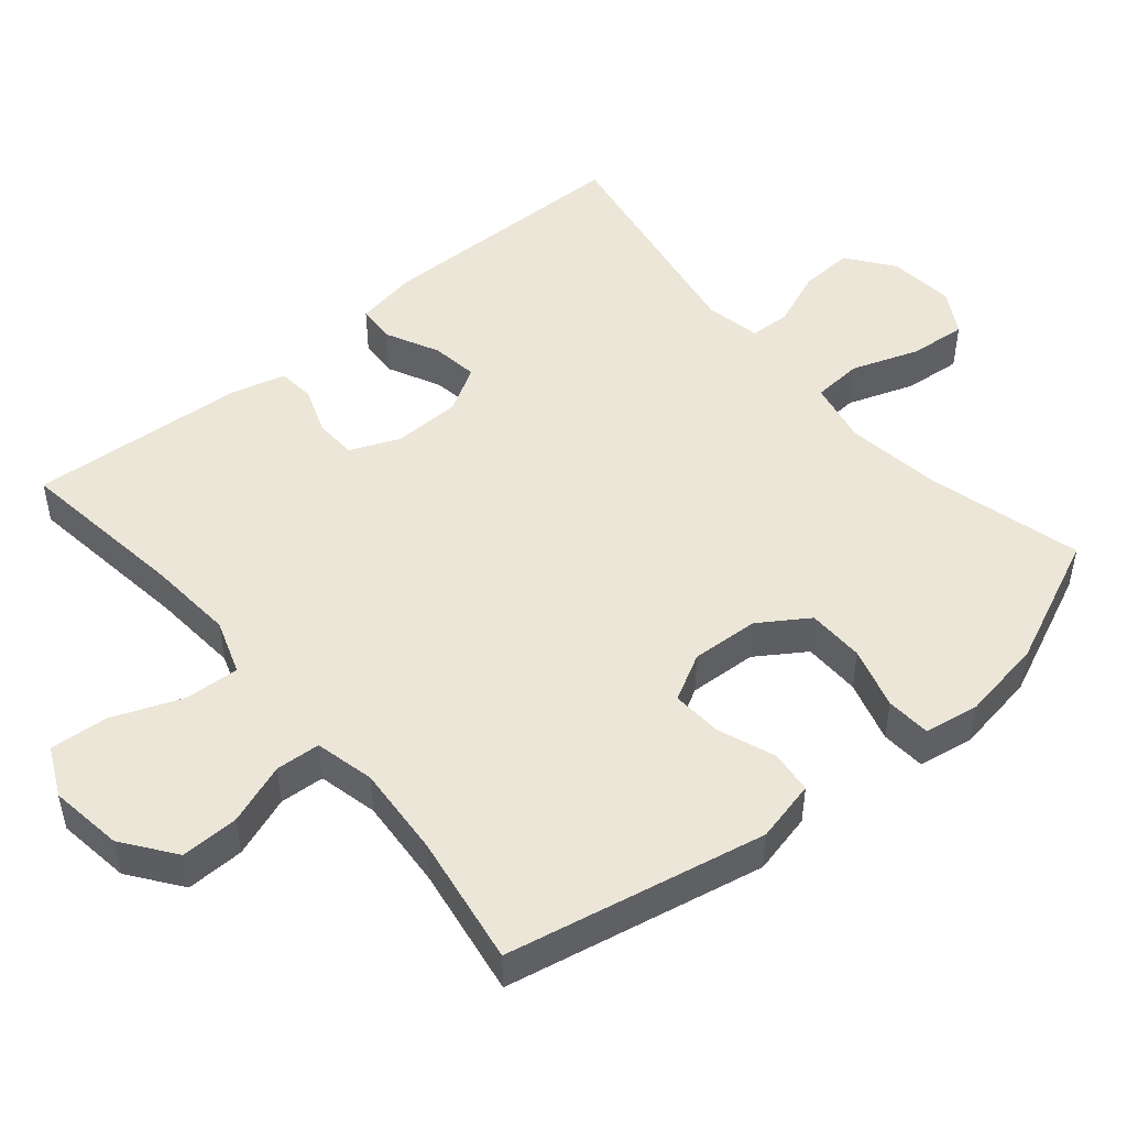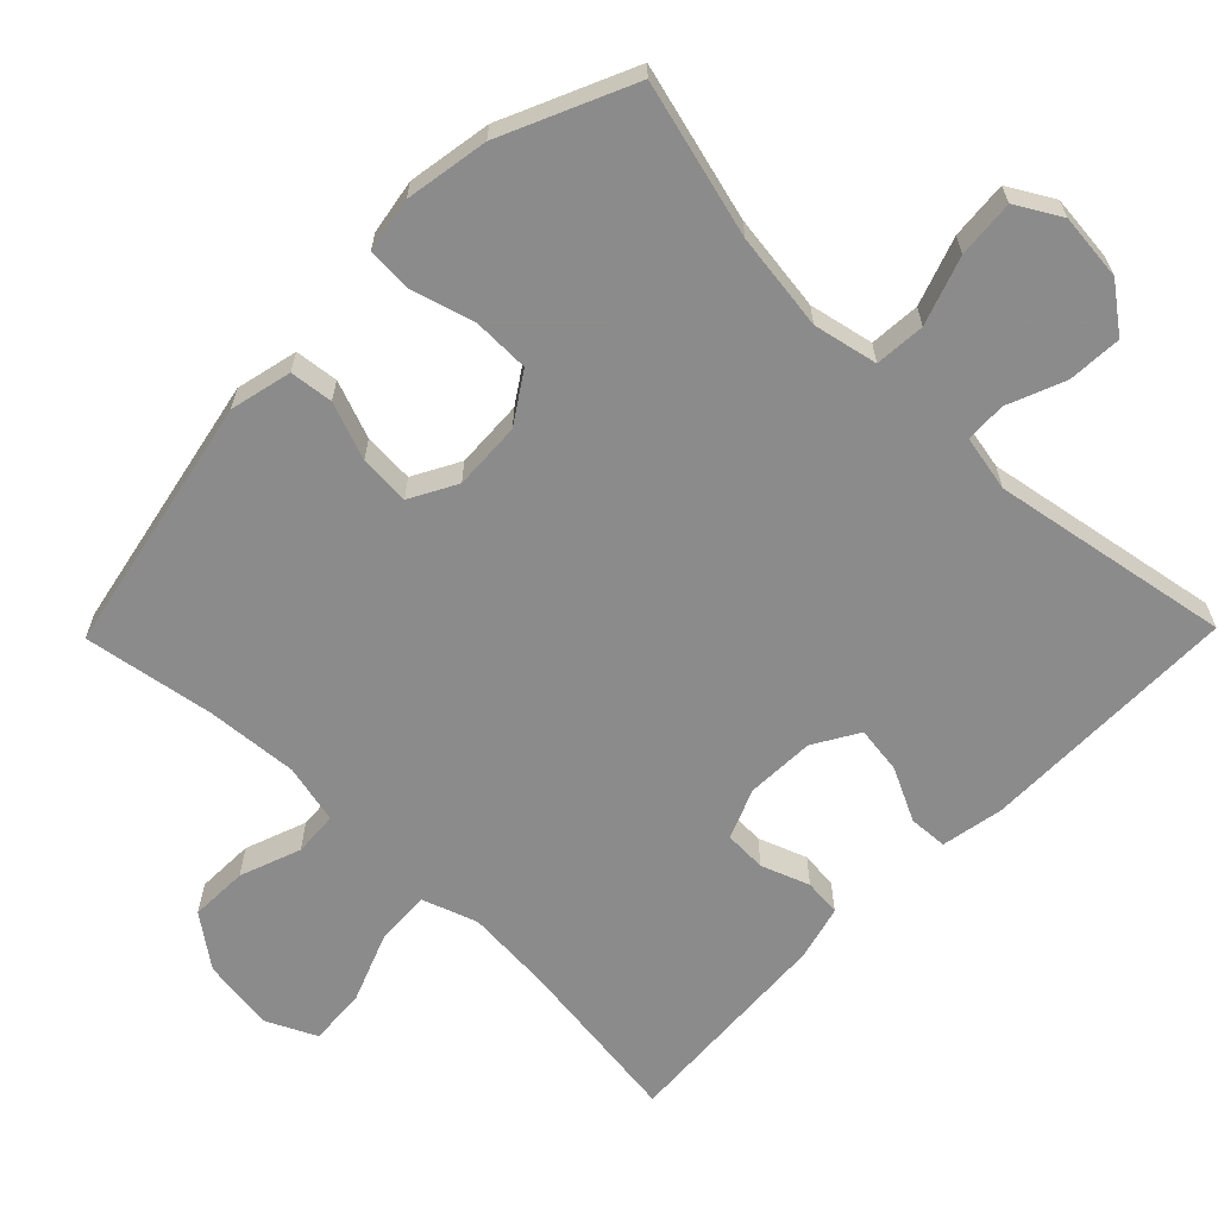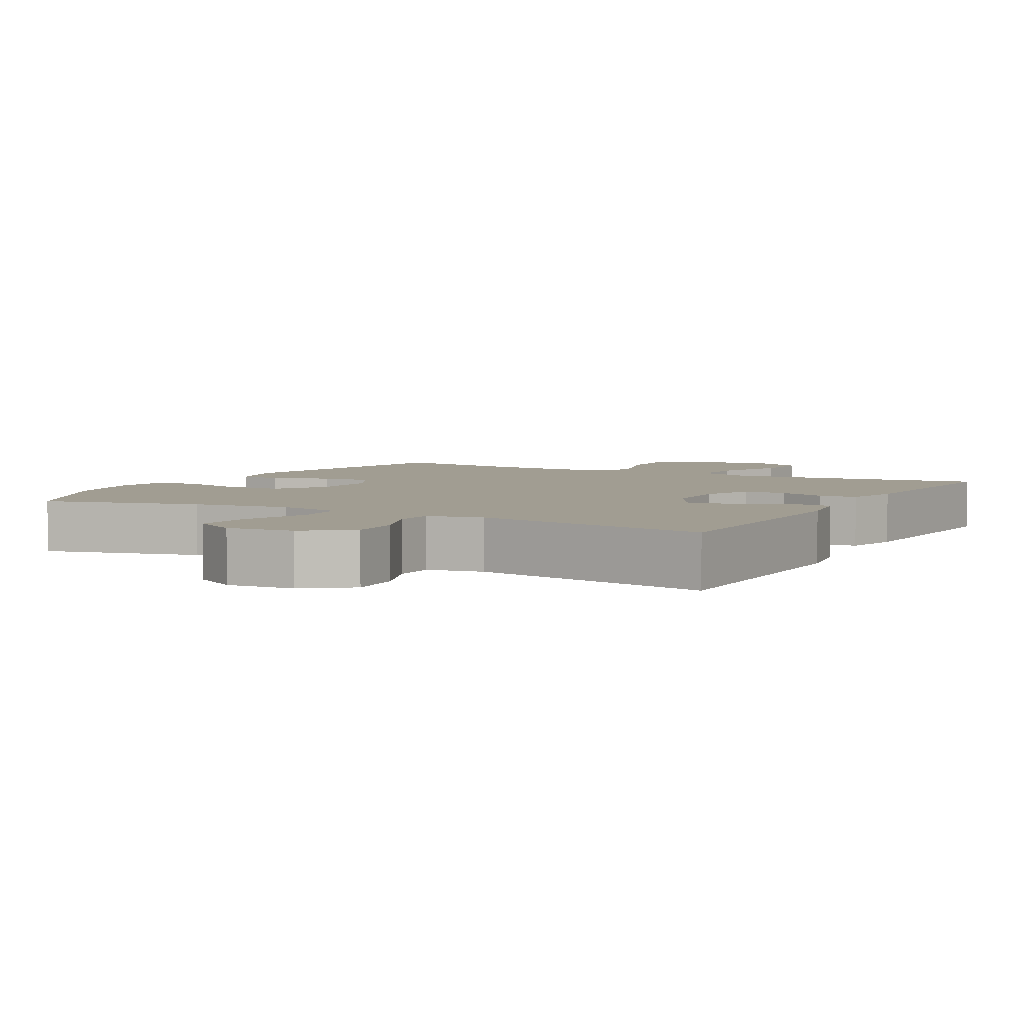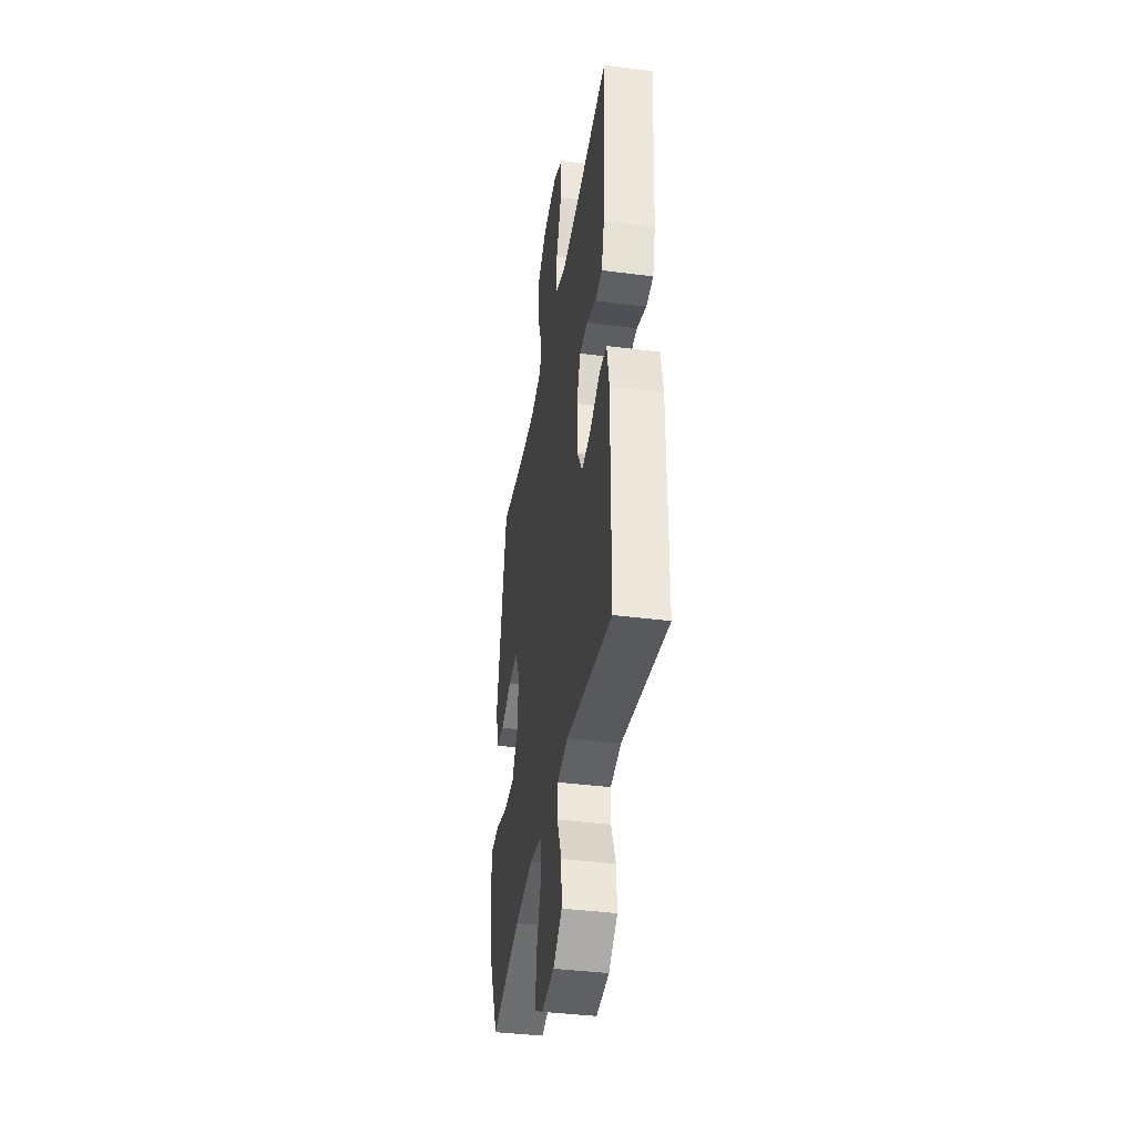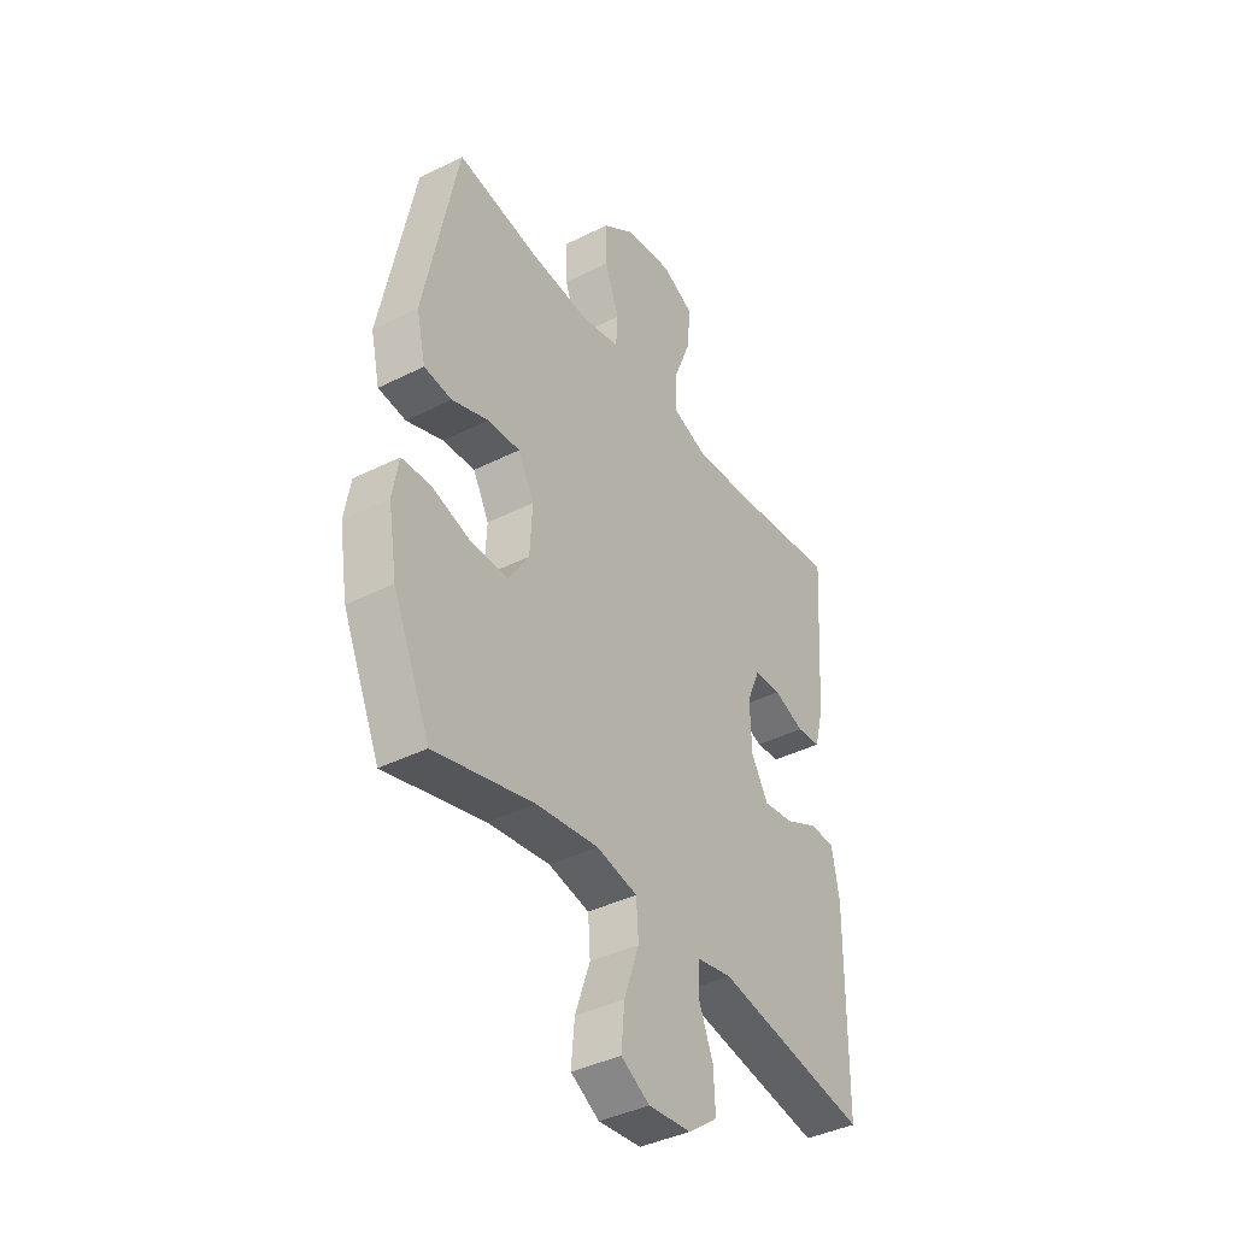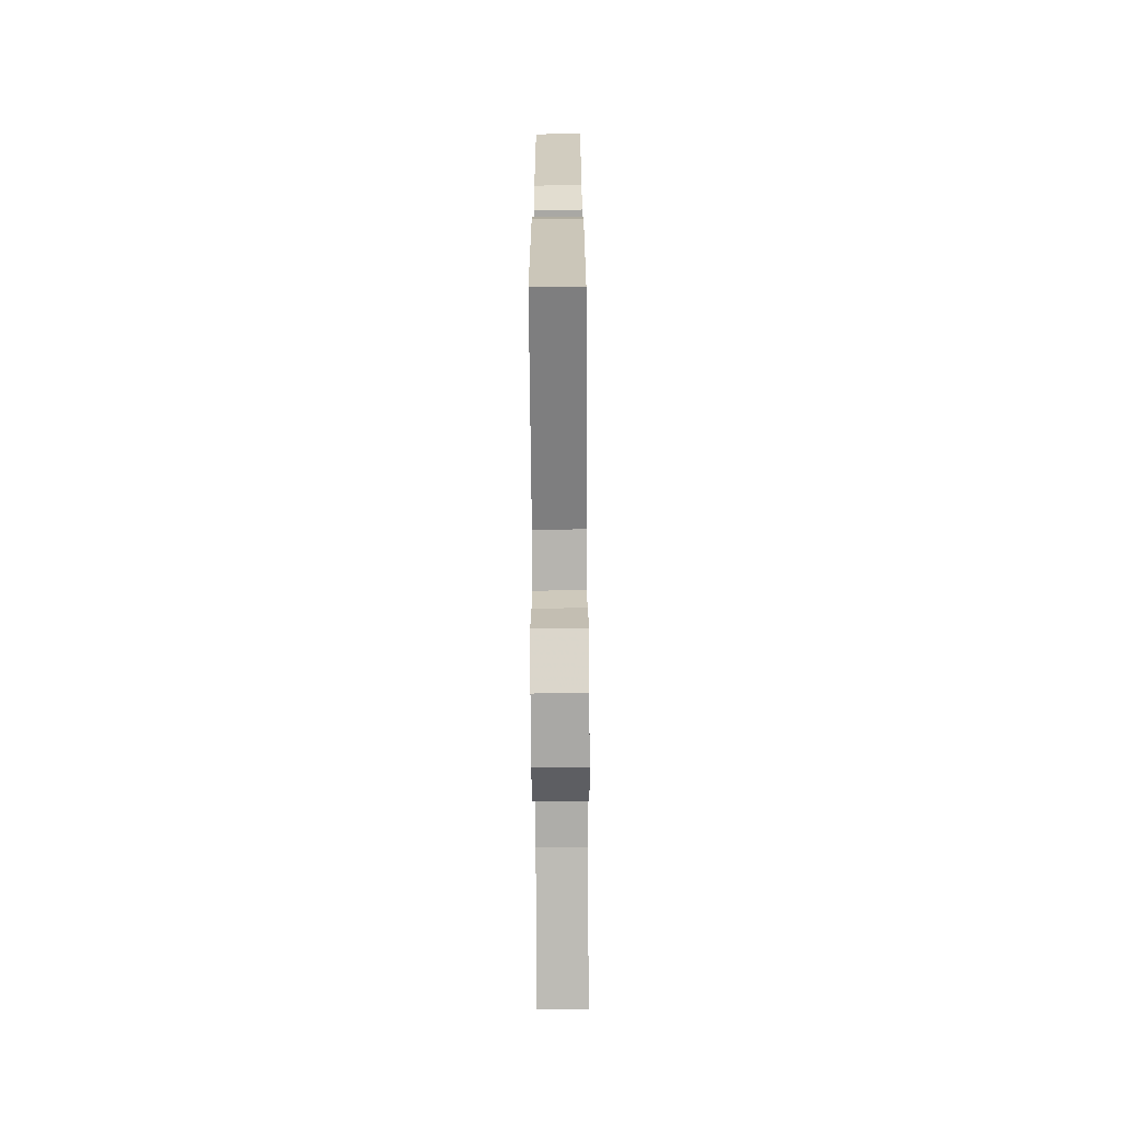
<metadata>
{"format":"obj","ext":"obj","renderer":"f3d","projection":"perspective","resolution":1024,"background":"white","views":[{"elev":48.6,"azim":49.9,"up":"+Y"},{"elev":-64.0,"azim":135.6,"up":"+Y"},{"elev":4.7,"azim":-151.1,"up":"+Y"},{"elev":-39.6,"azim":-99.1,"up":"+Z"},{"elev":-39.8,"azim":122.0,"up":"+Z"},{"elev":-69.5,"azim":-89.6,"up":"+Z"}]}
</metadata>
<code>
v 0.5 0.07 0.5
v 0.573 0.07 0.14
v 0.553 0.07 0.054
v 0.493 0.07 0.047
v 0.413 0.07 0.077
v 0.343 0.07 0.081
v 0.308 0.07 0.016
v 0.313 0.07 -0.079
v 0.358 0.07 -0.147
v 0.438 0.07 -0.148
v 0.525 0.07 -0.122
v 0.587 0.07 -0.126
v 0.6 0.07 -0.202
v 0.581 0.07 -0.318
v 0.5 0.07 -0.5
v 0.284 0.07 -0.444
v 0.149 0.07 -0.426
v 0.06 0.07 -0.445
v 0.055 0.07 -0.515
v 0.088 0.07 -0.609
v 0.095 0.07 -0.689
v 0.033 0.07 -0.725
v -0.06 0.07 -0.716
v -0.124 0.07 -0.668
v -0.12 0.07 -0.593
v -0.088 0.07 -0.513
v -0.09 0.07 -0.456
v -0.168 0.07 -0.441
v -0.5 0.07 -0.5
v -0.503 0.07 -0.135
v -0.487 0.07 -0.048
v -0.433 0.07 -0.045
v -0.359 0.07 -0.081
v -0.293 0.07 -0.09
v -0.256 0.07 -0.027
v -0.253 0.07 0.069
v -0.282 0.07 0.138
v -0.341 0.07 0.14
v -0.408 0.07 0.115
v -0.46 0.07 0.12
v -0.48 0.07 0.196
v -0.5 0.07 0.5
v -0.259 0.07 0.469
v -0.137 0.07 0.46
v -0.06 0.07 0.487
v -0.064 0.07 0.563
v -0.102 0.07 0.66
v -0.108 0.07 0.741
v -0.039 0.07 0.774
v 0.064 0.07 0.76
v 0.136 0.07 0.707
v 0.134 0.07 0.626
v 0.103 0.07 0.541
v 0.107 0.07 0.479
v 0.19 0.07 0.46
v 0.318 0.07 0.47
v 0.5 0 0.5
v 0.573 0 0.14
v 0.553 0 0.054
v 0.493 0 0.047
v 0.413 0 0.077
v 0.343 0 0.081
v 0.308 0 0.016
v 0.313 0 -0.079
v 0.358 0 -0.147
v 0.438 0 -0.148
v 0.525 0 -0.122
v 0.587 0 -0.126
v 0.6 0 -0.202
v 0.581 0 -0.318
v 0.5 0 -0.5
v 0.284 0 -0.444
v 0.149 0 -0.426
v 0.06 0 -0.445
v 0.055 0 -0.515
v 0.088 0 -0.609
v 0.095 0 -0.689
v 0.033 0 -0.725
v -0.06 0 -0.716
v -0.124 0 -0.668
v -0.12 0 -0.593
v -0.088 0 -0.513
v -0.09 0 -0.456
v -0.168 0 -0.441
v -0.5 0 -0.5
v -0.503 0 -0.135
v -0.487 0 -0.048
v -0.433 0 -0.045
v -0.359 0 -0.081
v -0.293 0 -0.09
v -0.256 0 -0.027
v -0.253 0 0.069
v -0.282 0 0.138
v -0.341 0 0.14
v -0.408 0 0.115
v -0.46 0 0.12
v -0.48 0 0.196
v -0.5 0 0.5
v -0.259 0 0.469
v -0.137 0 0.46
v -0.06 0 0.487
v -0.064 0 0.563
v -0.102 0 0.66
v -0.108 0 0.741
v -0.039 0 0.774
v 0.064 0 0.76
v 0.136 0 0.707
v 0.134 0 0.626
v 0.103 0 0.541
v 0.107 0 0.479
v 0.19 0 0.46
v 0.318 0 0.47
f 51 52 53
f 50 51 53
f 49 50 53
f 48 49 53
f 47 48 53
f 46 47 53
f 45 46 53 54
f 44 45 54 55
f 41 42 43
f 40 41 43
f 39 40 43
f 38 39 43
f 37 38 43 44
f 36 37 44 55
f 31 32 33
f 30 31 33
f 29 30 33
f 28 29 33
f 27 28 33 34
f 24 25 26
f 23 24 26
f 22 23 26
f 21 22 26
f 20 21 26
f 19 20 26
f 18 19 26 27
f 27 34 35
f 18 27 35
f 17 18 35
f 14 15 16
f 13 14 16
f 12 13 16
f 11 12 16
f 10 11 16
f 9 10 16 17
f 3 4 5
f 2 3 5
f 1 2 5
f 56 1 5
f 56 5 6
f 55 56 6 7
f 36 55 7 8
f 17 35 36
f 9 17 36
f 8 9 36
f 109 108 107
f 109 107 106
f 109 106 105
f 109 105 104
f 109 104 103
f 109 103 102
f 110 109 102 101
f 111 110 101 100
f 99 98 97
f 99 97 96
f 99 96 95
f 99 95 94
f 100 99 94 93
f 111 100 93 92
f 89 88 87
f 89 87 86
f 89 86 85
f 89 85 84
f 90 89 84 83
f 82 81 80
f 82 80 79
f 82 79 78
f 82 78 77
f 82 77 76
f 82 76 75
f 83 82 75 74
f 91 90 83
f 91 83 74
f 91 74 73
f 72 71 70
f 72 70 69
f 72 69 68
f 72 68 67
f 72 67 66
f 73 72 66 65
f 61 60 59
f 61 59 58
f 61 58 57
f 61 57 112
f 62 61 112
f 63 62 112 111
f 64 63 111 92
f 92 91 73
f 92 73 65
f 92 65 64
f 1 57 58 2
f 2 58 59 3
f 3 59 60 4
f 4 60 61 5
f 5 61 62 6
f 6 62 63 7
f 7 63 64 8
f 8 64 65 9
f 9 65 66 10
f 10 66 67 11
f 11 67 68 12
f 12 68 69 13
f 13 69 70 14
f 14 70 71 15
f 15 71 72 16
f 16 72 73 17
f 17 73 74 18
f 18 74 75 19
f 19 75 76 20
f 20 76 77 21
f 21 77 78 22
f 22 78 79 23
f 23 79 80 24
f 24 80 81 25
f 25 81 82 26
f 26 82 83 27
f 27 83 84 28
f 28 84 85 29
f 29 85 86 30
f 30 86 87 31
f 31 87 88 32
f 32 88 89 33
f 33 89 90 34
f 34 90 91 35
f 35 91 92 36
f 36 92 93 37
f 37 93 94 38
f 38 94 95 39
f 39 95 96 40
f 40 96 97 41
f 41 97 98 42
f 42 98 99 43
f 43 99 100 44
f 44 100 101 45
f 45 101 102 46
f 46 102 103 47
f 47 103 104 48
f 48 104 105 49
f 49 105 106 50
f 50 106 107 51
f 51 107 108 52
f 52 108 109 53
f 53 109 110 54
f 54 110 111 55
f 55 111 112 56
f 56 112 57 1

</code>
